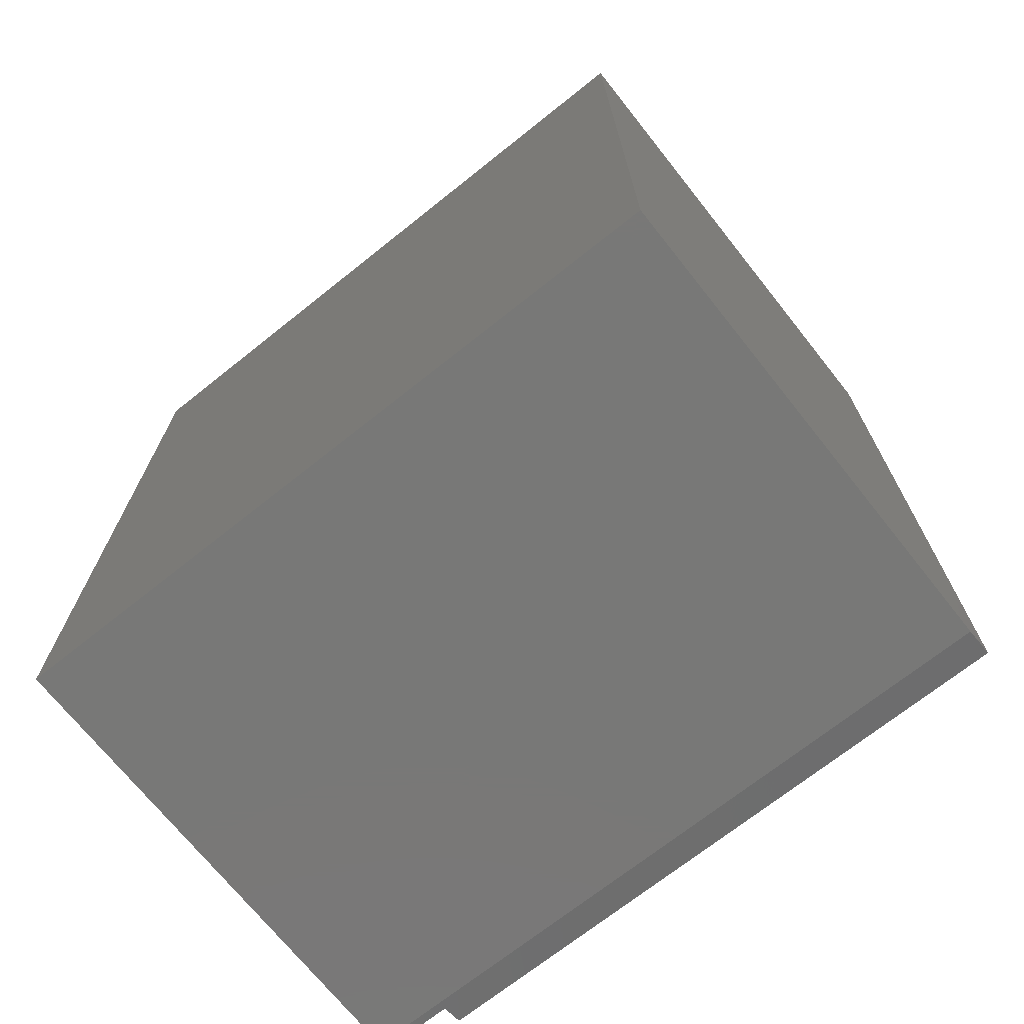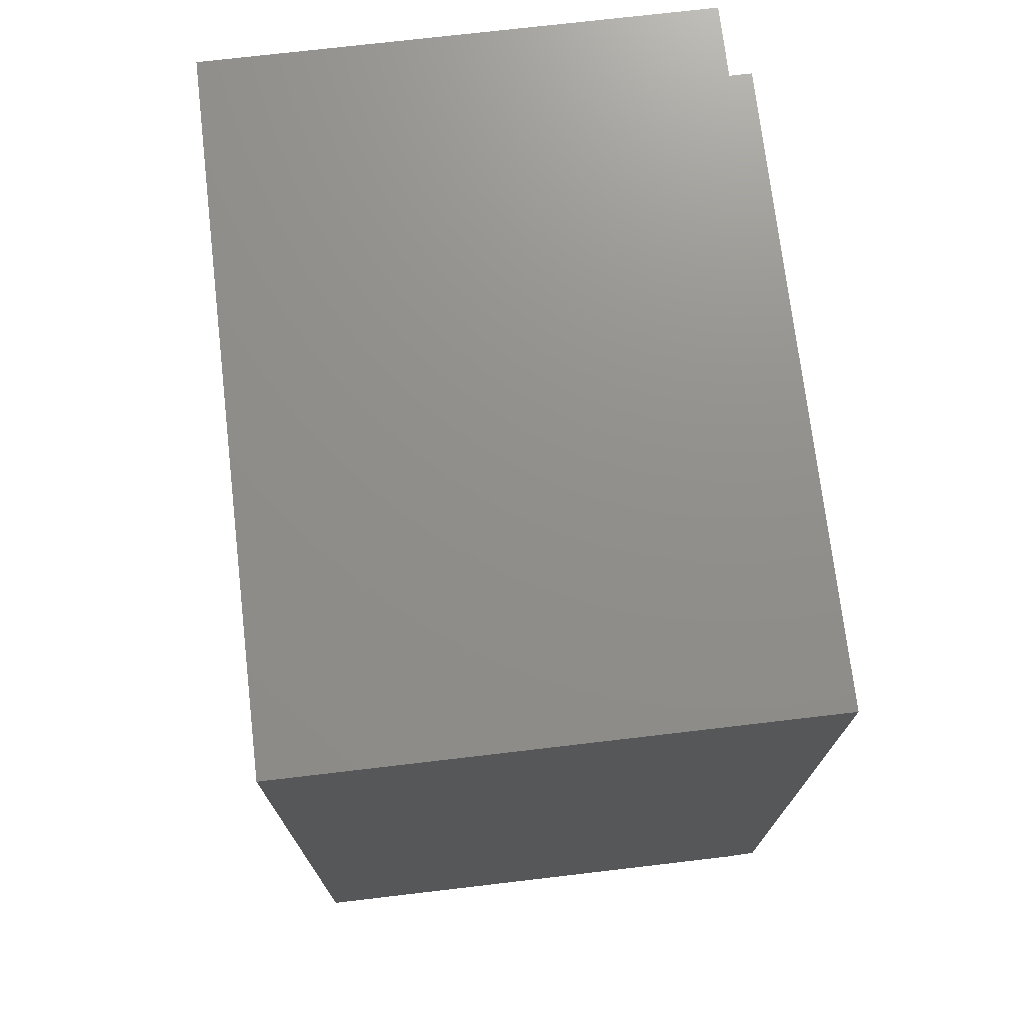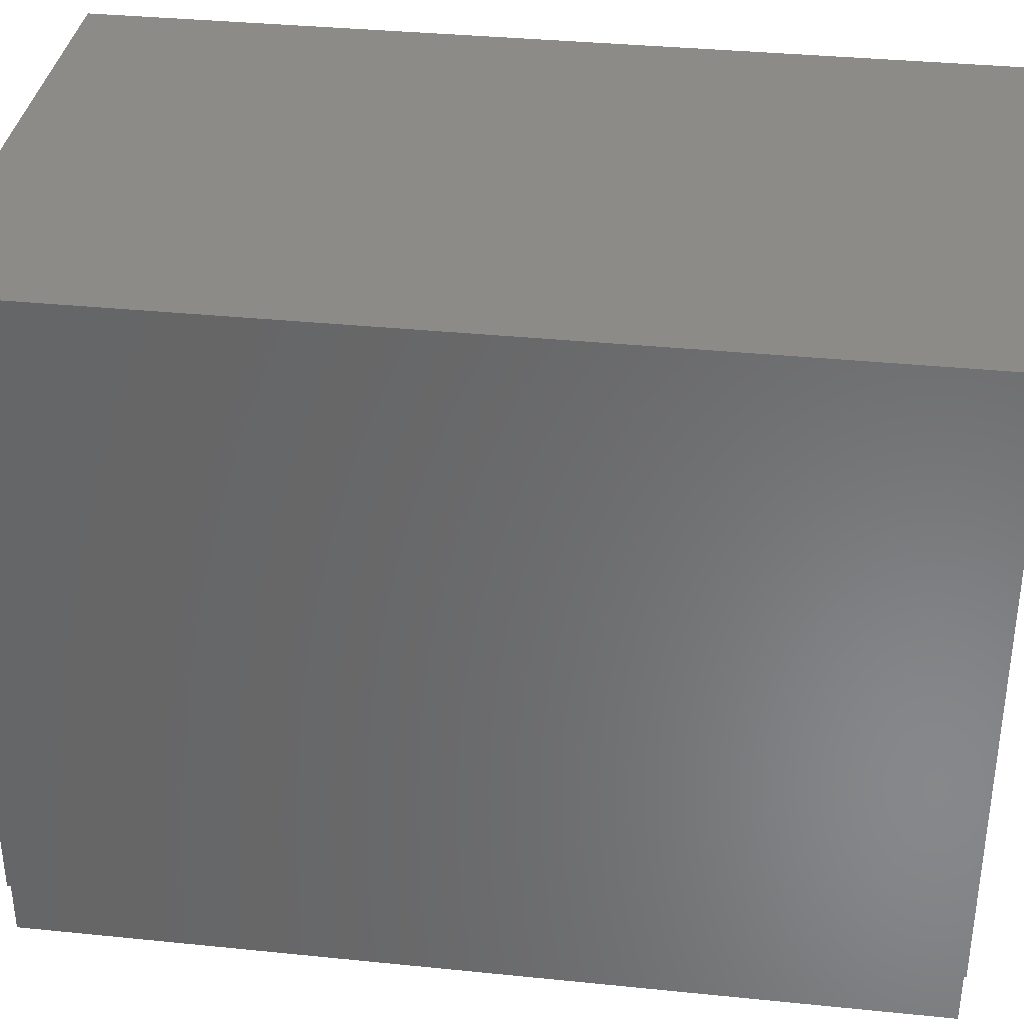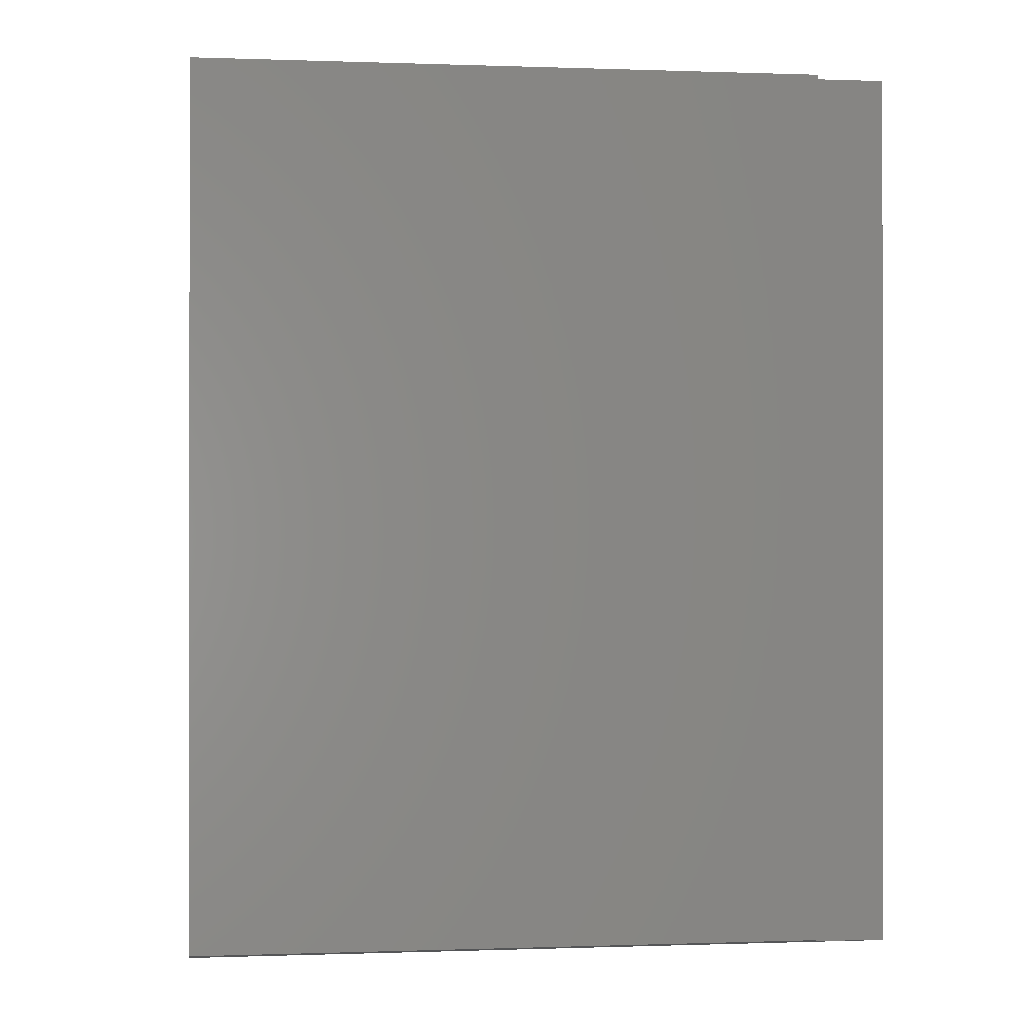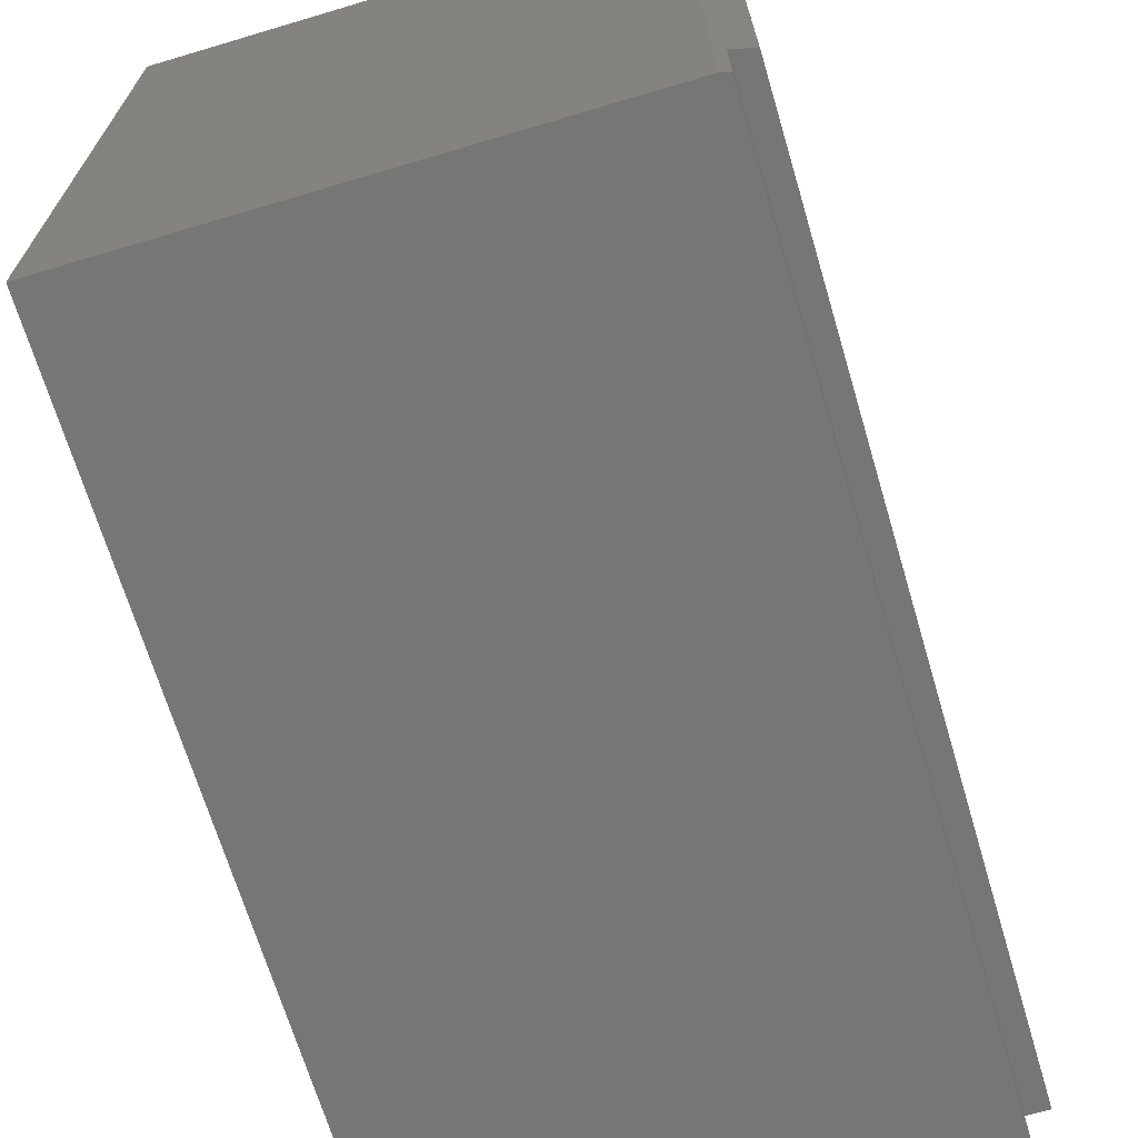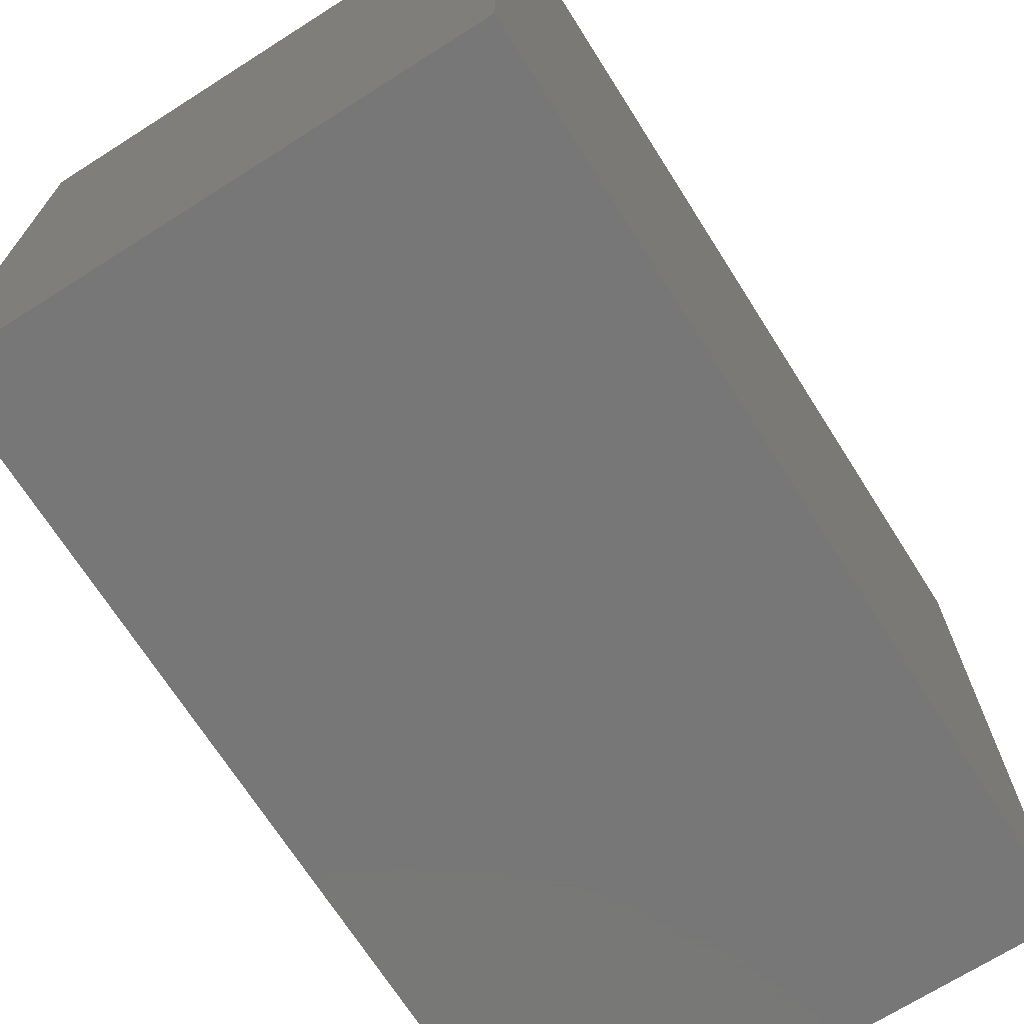
<metadata>
{"format":"stl","ext":"stl","renderer":"f3d","projection":"perspective","resolution":1024,"background":"white","views":[{"elev":-71.0,"azim":-51.5,"up":"+Y"},{"elev":73.0,"azim":-6.7,"up":"+Y"},{"elev":35.1,"azim":97.7,"up":"+Z"},{"elev":-0.3,"azim":82.5,"up":"+Y"},{"elev":-68.4,"azim":16.6,"up":"+Z"},{"elev":-70.1,"azim":-147.6,"up":"+Z"}]}
</metadata>
<code>
# stl→obj: 14 verts, 24 faces
v 0.2422 0.4453 0.07434
v 0.2641 0.4453 0.07434
v 0.2422 -0.4352 0.07434
v 0.2641 -0.4297 0.07434
v 0.2422 -0.4352 0
v 0.2422 0.4453 0
v 0.2641 0.4453 0.7031
v -0.2656 0.4453 0.7031
v -0.2656 0.4453 0
v 0.2641 -0.4297 0.7031
v 0.2328 -0.4375 0
v -0.2656 -0.4375 0
v 0.2328 -0.4375 0.7031
v -0.2656 -0.4375 0.7031
f 1 2 3
f 3 2 4
f 5 6 3
f 3 6 1
f 7 2 8
f 8 2 1
f 8 1 9
f 9 1 6
f 10 4 7
f 7 4 2
f 11 12 5
f 5 12 9
f 5 9 6
f 5 3 11
f 11 3 13
f 13 3 4
f 13 4 10
f 7 8 10
f 10 8 14
f 10 14 13
f 12 11 14
f 14 11 13
f 8 9 14
f 14 9 12

</code>
